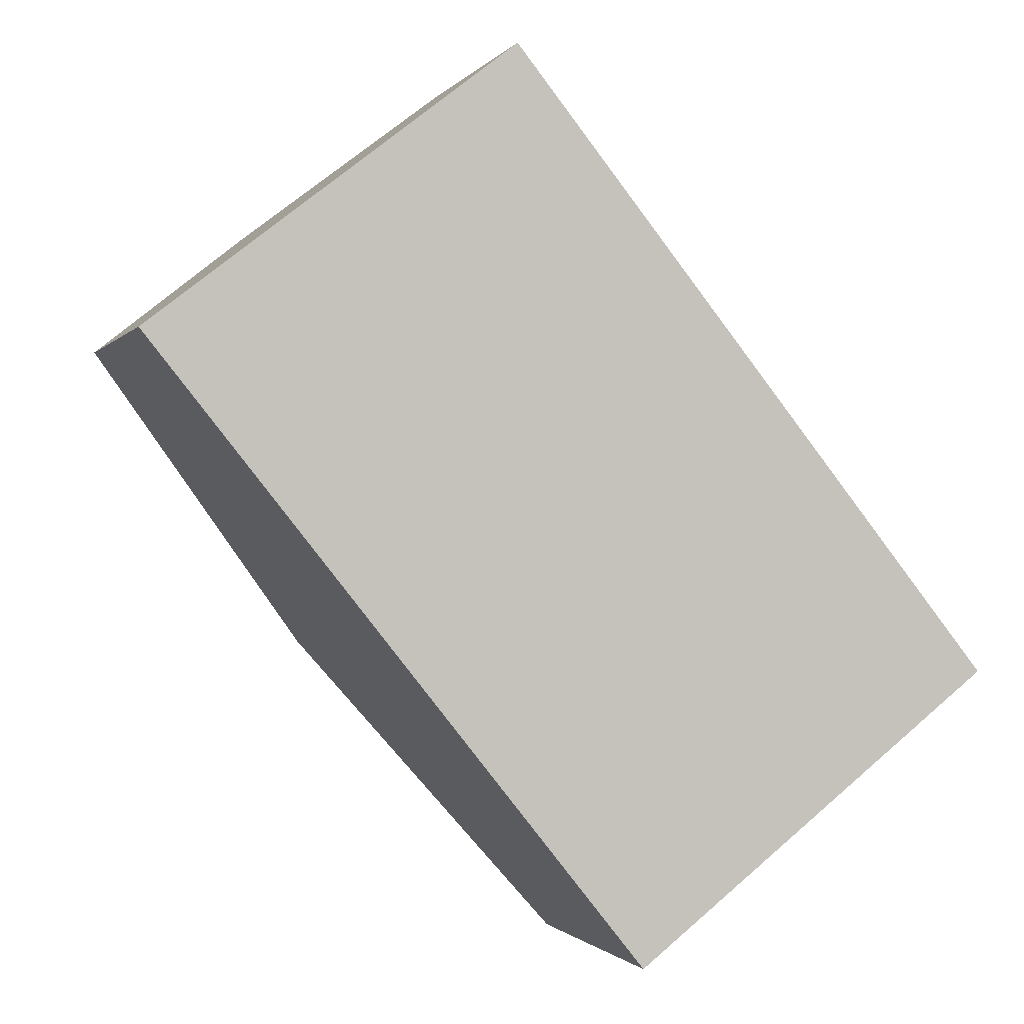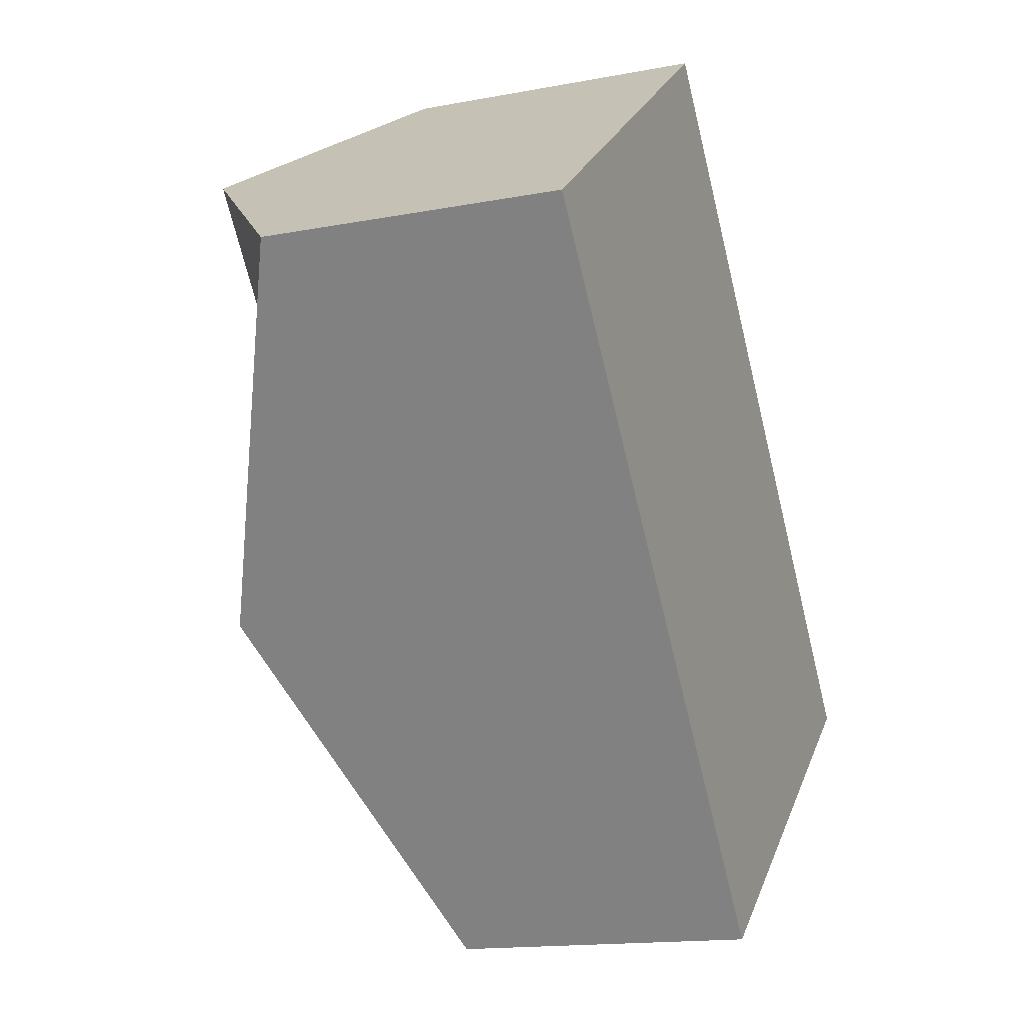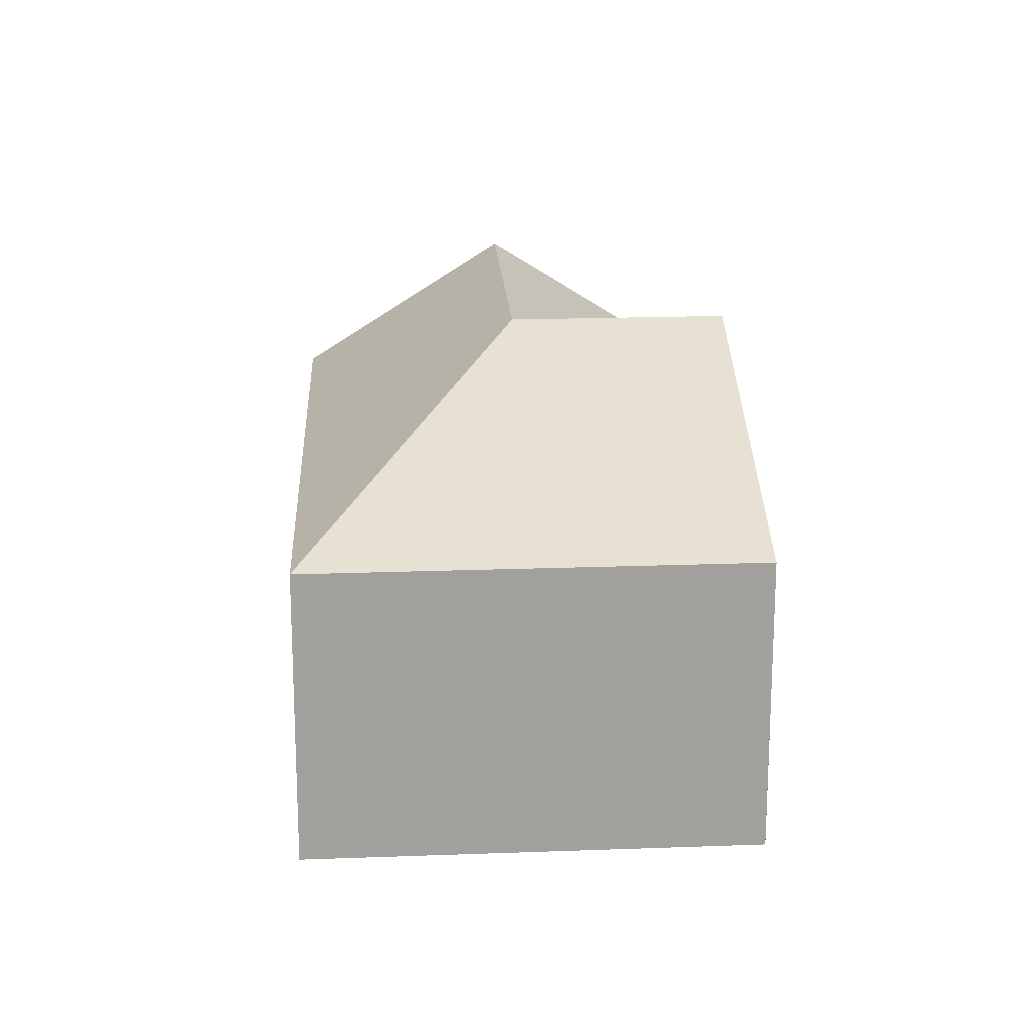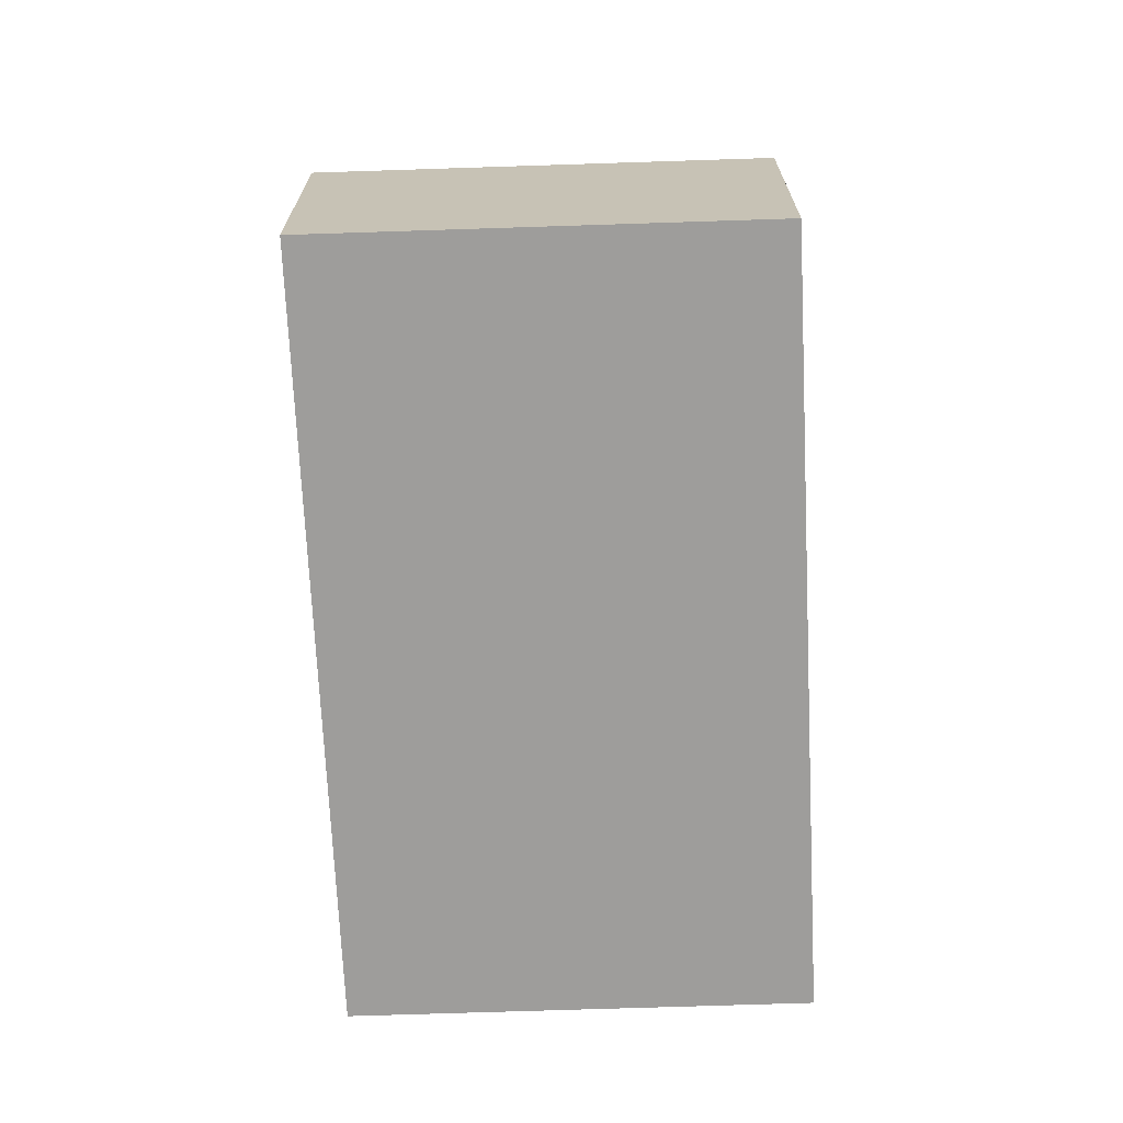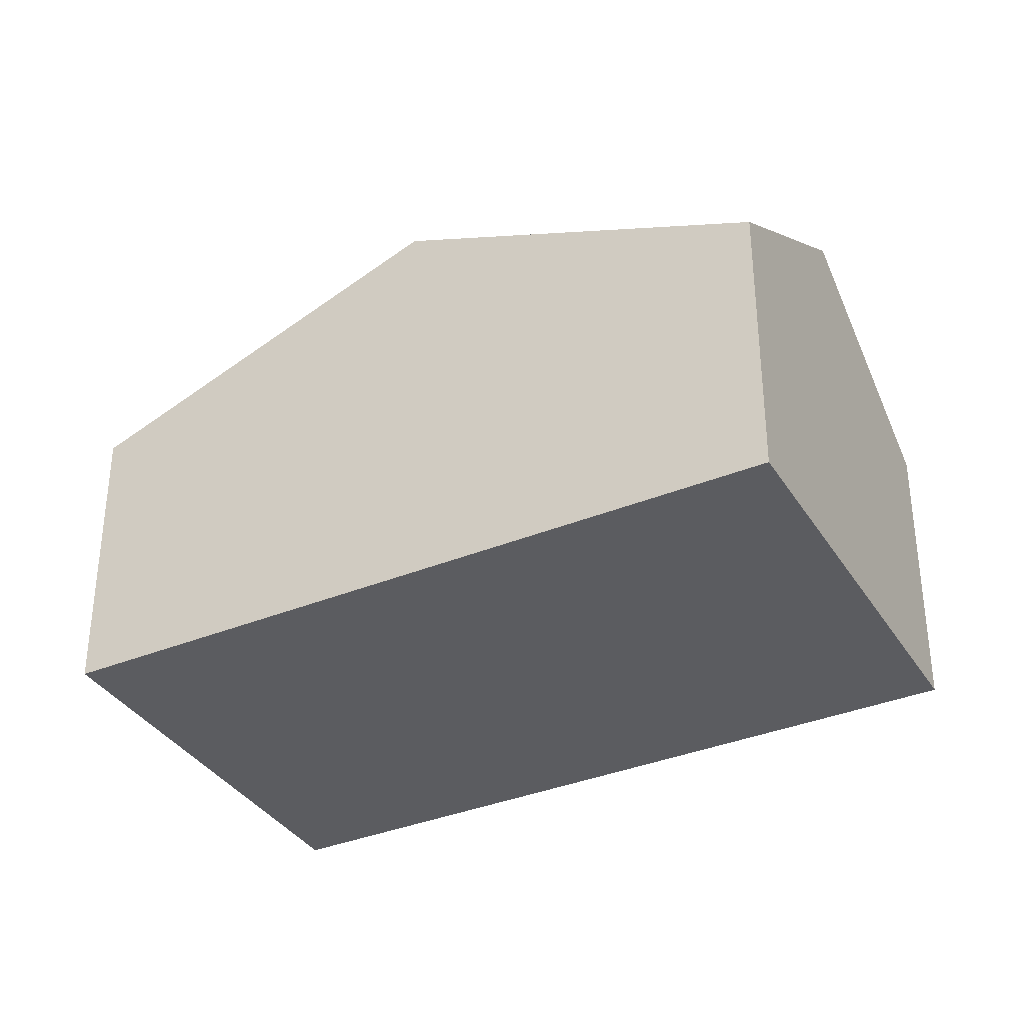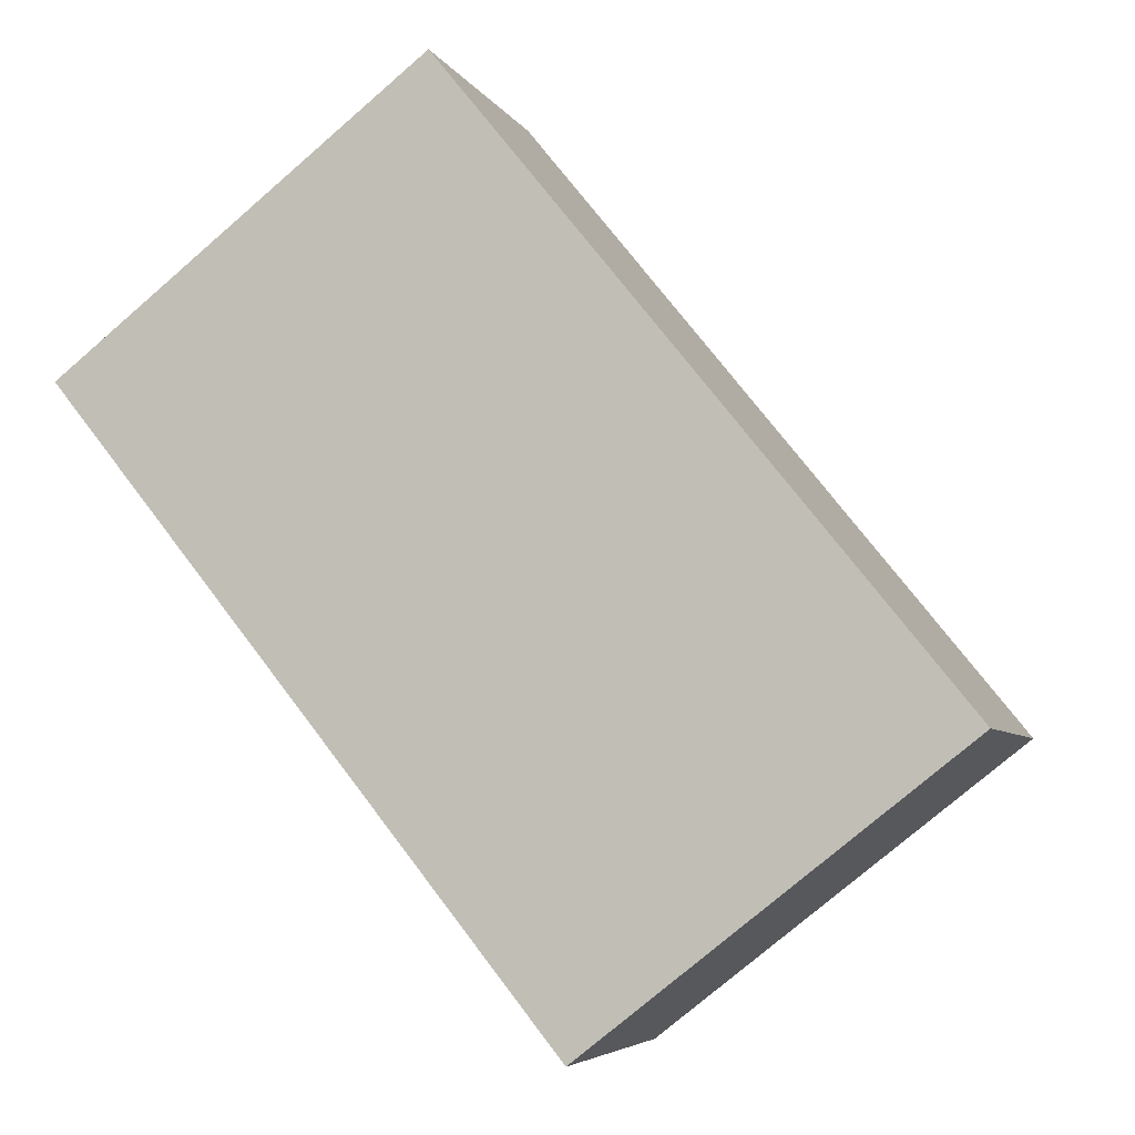
<metadata>
{"format":"obj","ext":"obj","renderer":"f3d","projection":"perspective","resolution":1024,"background":"white","views":[{"elev":-1.0,"azim":-17.5,"up":"+Z"},{"elev":-15.2,"azim":-67.9,"up":"+Z"},{"elev":18.8,"azim":138.0,"up":"+Y"},{"elev":-70.6,"azim":143.9,"up":"+Y"},{"elev":-35.3,"azim":-100.2,"up":"+Y"},{"elev":-5.3,"azim":16.5,"up":"+Z"}]}
</metadata>
<code>
v  3.564 2.711e-16 -4.427
v  2.635 -1.259e-16 2.056
v  0 0 0
v  5.269 -2.518e-16 4.112
v  7.127 5.422e-16 -8.854
v  12.4 2.904e-16 -4.742
v  9.202e-05 4.32 -0.0001366
v  3.564 6.41 -4.427
v  7.128 4.32 -8.854
v  5.269 4.32 4.112
v  2.635 6.41 2.056
v  12.4 4.32 -4.742
v  6.199 6.41 -2.371
g defaultobject
f 1 2 3
f 2 1 4
f 4 1 5
f 4 5 6
f 7 1 3
f 1 7 8
f 1 8 5
f 5 8 9
f 10 2 4
f 2 10 3
f 3 10 7
f 7 10 11
f 5 12 6
f 12 5 9
f 6 10 4
f 10 6 12
f 10 13 11
f 13 10 12
f 13 9 8
f 9 13 12
f 13 7 11
f 7 13 8

</code>
